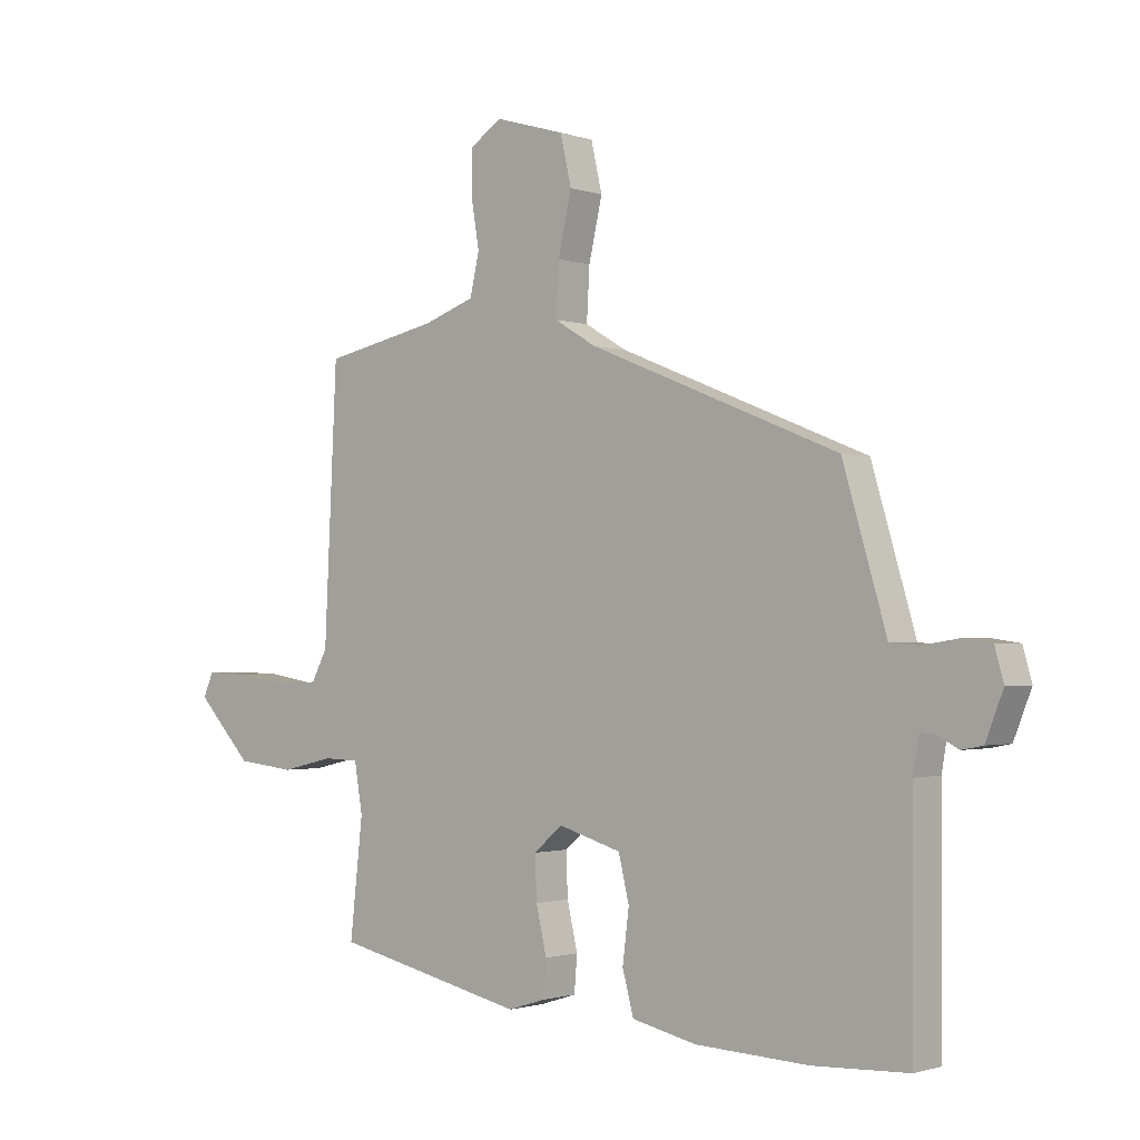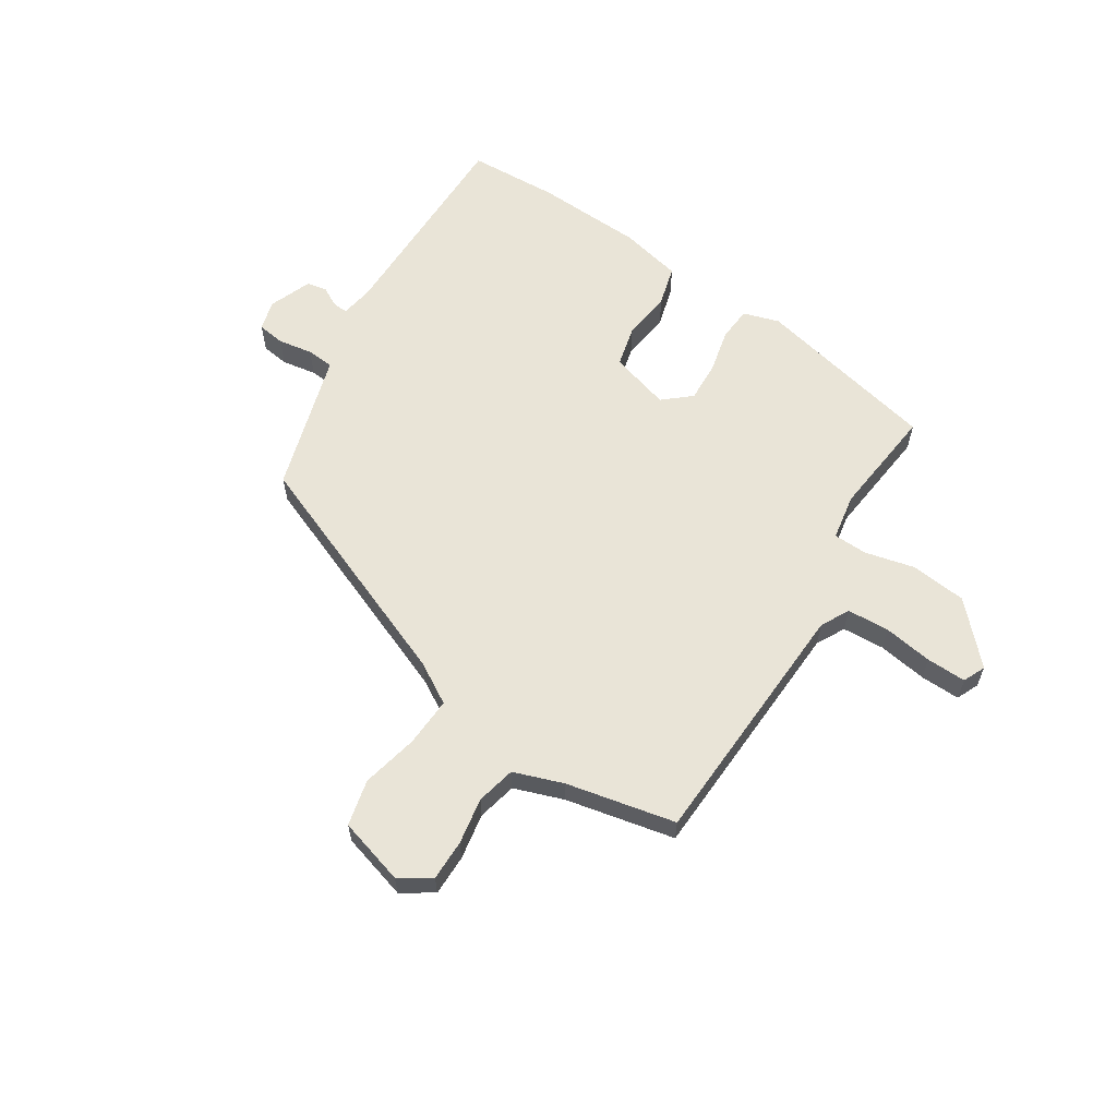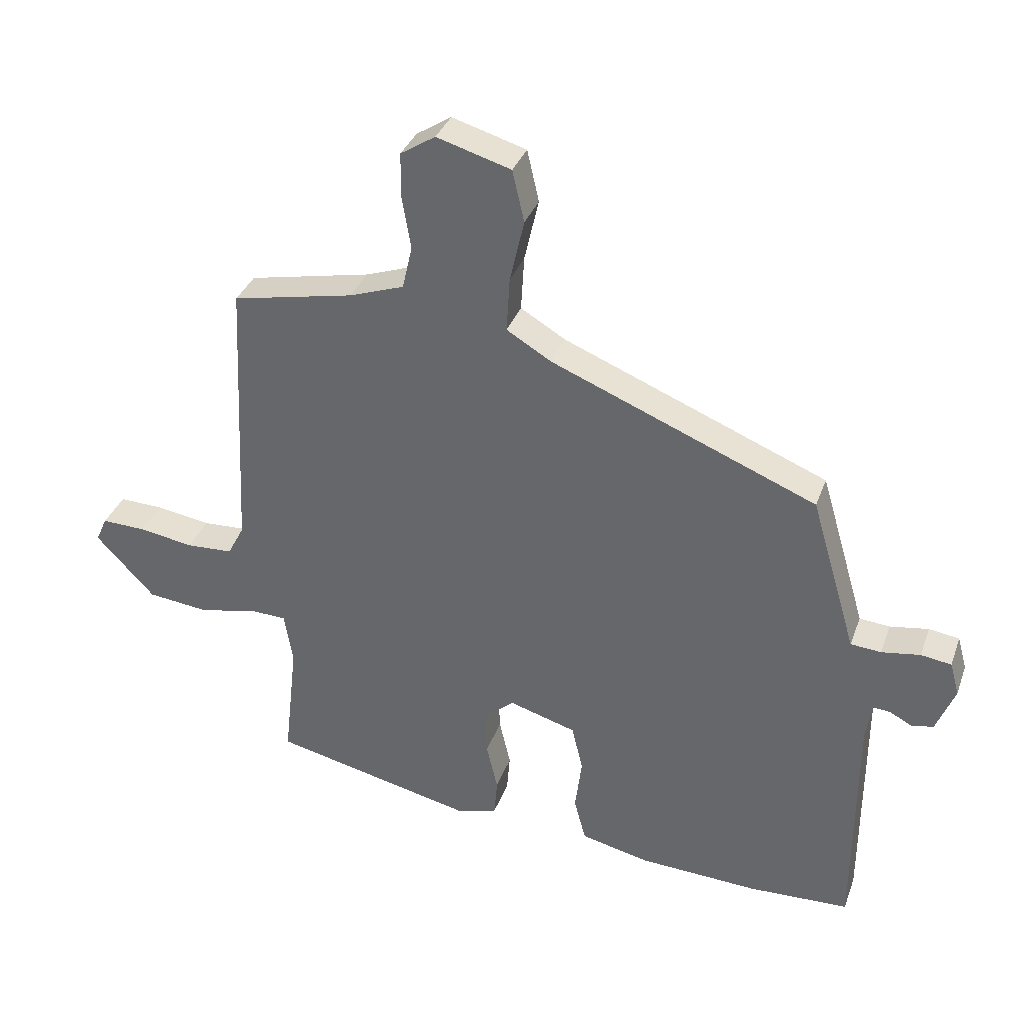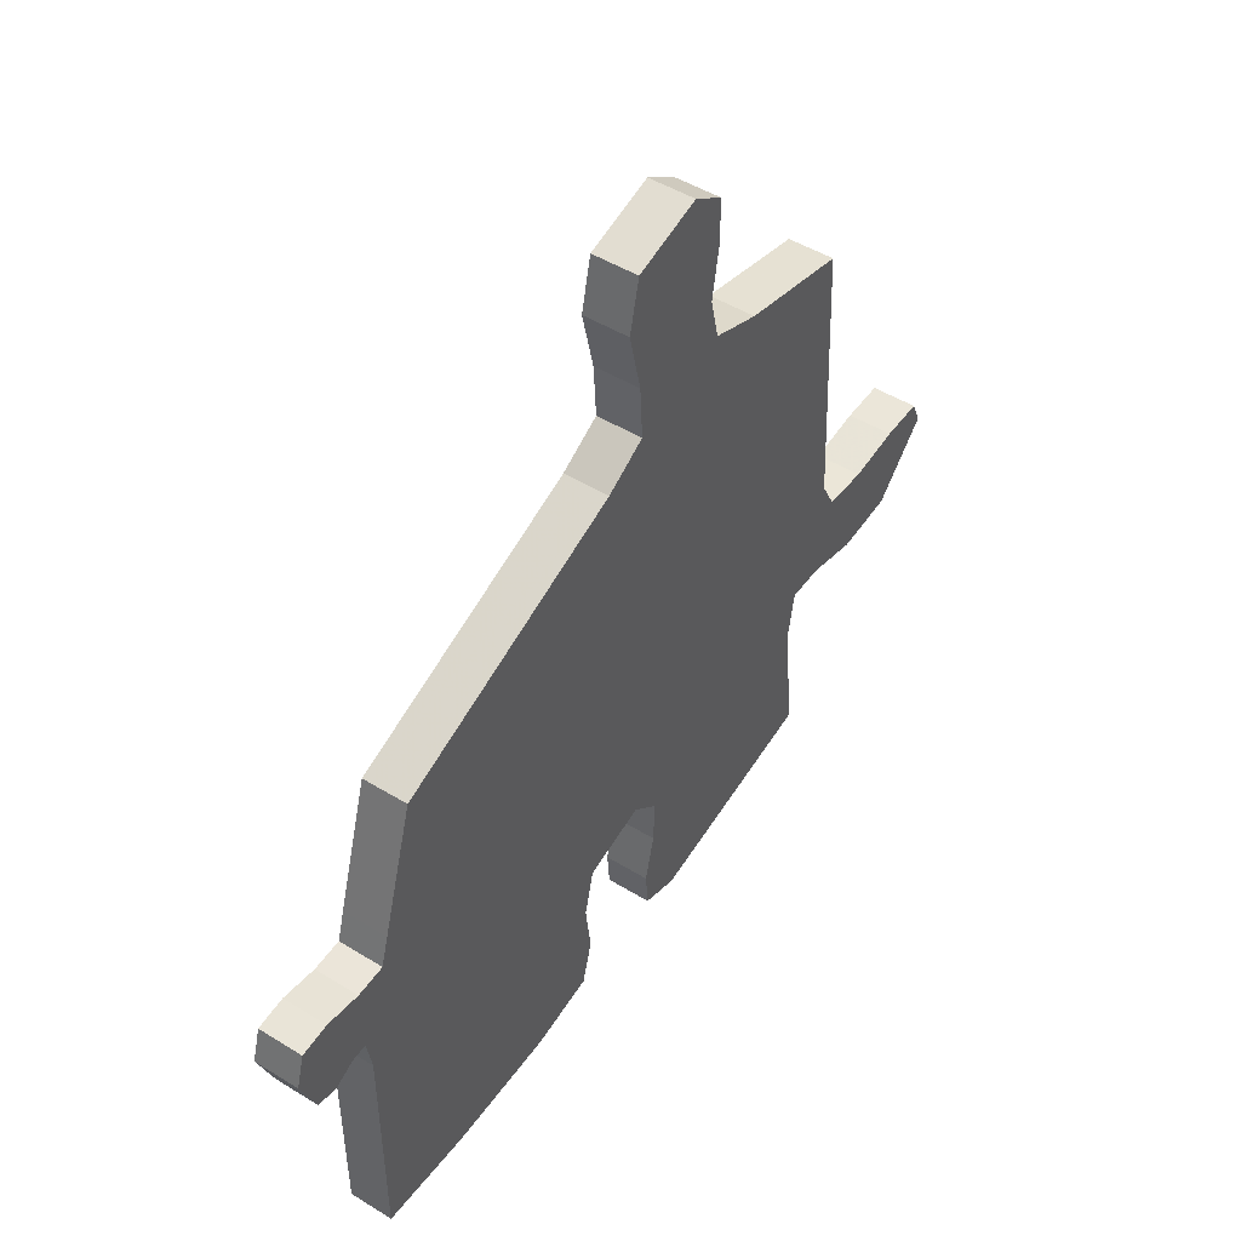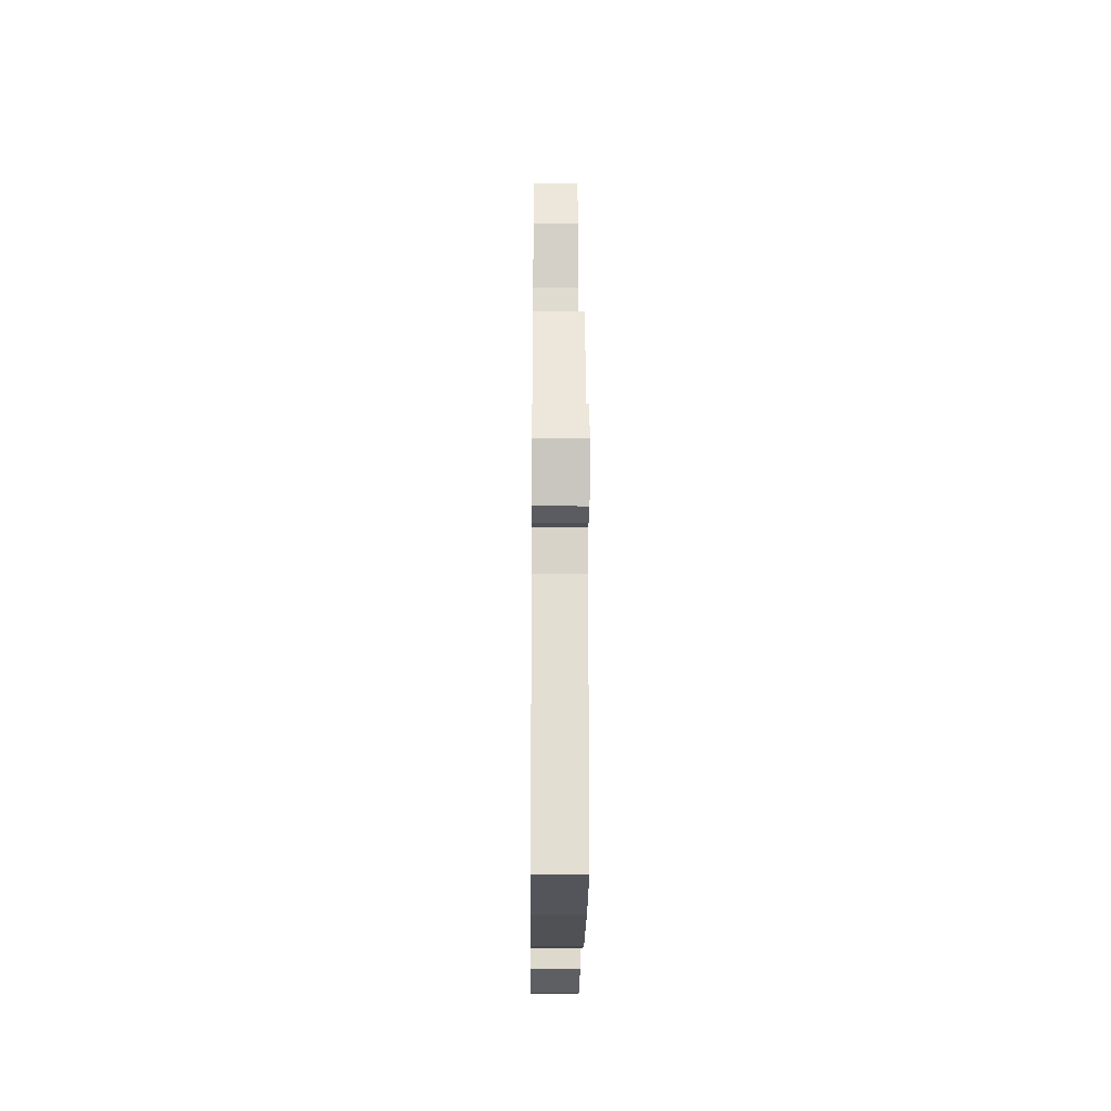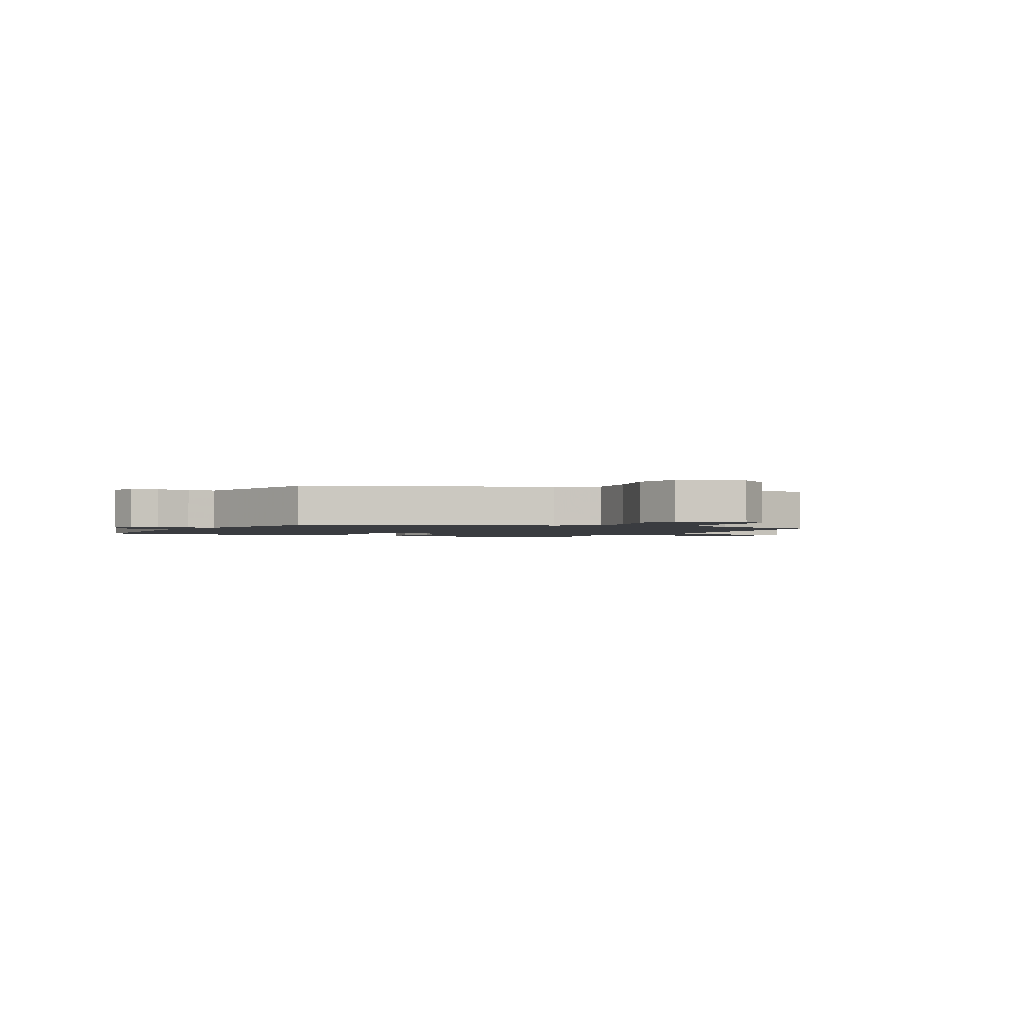
<metadata>
{"format":"obj","ext":"obj","renderer":"f3d","projection":"perspective","resolution":1024,"background":"white","views":[{"elev":-1.3,"azim":-139.9,"up":"+Z"},{"elev":60.8,"azim":32.5,"up":"+Y"},{"elev":34.8,"azim":-161.5,"up":"+Z"},{"elev":47.8,"azim":-55.3,"up":"+Z"},{"elev":-22.6,"azim":-90.5,"up":"+Z"},{"elev":-1.9,"azim":-26.6,"up":"+Y"}]}
</metadata>
<code>
v -0.431 0.07 0.312
v -0.005 0.07 0.485
v 0.067 0.07 0.528
v 0.062 0.07 0.616
v 0.039 0.07 0.717
v 0.058 0.07 0.8
v 0.177 0.07 0.835
v 0.233 0.07 0.799
v 0.233 0.07 0.726
v 0.219 0.07 0.643
v 0.235 0.07 0.573
v 0.323 0.07 0.542
v 0.519 0.07 0.501
v 0.541 0.07 0.047
v 0.568 0.07 -0.004
v 0.643 0.07 -0.008
v 0.731 0.07 0.006
v 0.802 0.07 0.008
v 0.82 0.07 -0.032
v 0.725 0.07 -0.133
v 0.625 0.07 -0.144
v 0.535 0.07 -0.123
v 0.475 0.07 -0.125
v 0.461 0.07 -0.208
v 0.483 0.07 -0.405
v 0.155 0.07 -0.479
v 0.091 0.07 -0.459
v 0.086 0.07 -0.398
v 0.104 0.07 -0.32
v 0.107 0.07 -0.247
v 0.058 0.07 -0.205
v -0.05 0.07 -0.237
v -0.068 0.07 -0.312
v -0.057 0.07 -0.4
v -0.076 0.07 -0.471
v -0.186 0.07 -0.496
v -0.379 0.07 -0.505
v -0.541 0.07 -0.498
v -0.542 0.07 -0.115
v -0.552 0.07 -0.056
v -0.579 0.07 -0.058
v -0.614 0.07 -0.077
v -0.65 0.07 -0.07
v -0.68 0.07 0.006
v -0.665 0.07 0.06
v -0.616 0.07 0.067
v -0.554 0.07 0.057
v -0.505 0.07 0.061
v -0.491 0.07 0.109
v -0.431 0 0.312
v -0.005 0 0.485
v 0.067 0 0.528
v 0.062 0 0.616
v 0.039 0 0.717
v 0.058 0 0.8
v 0.177 0 0.835
v 0.233 0 0.799
v 0.233 0 0.726
v 0.219 0 0.643
v 0.235 0 0.573
v 0.323 0 0.542
v 0.519 0 0.501
v 0.541 0 0.047
v 0.568 0 -0.004
v 0.643 0 -0.008
v 0.731 0 0.006
v 0.802 0 0.008
v 0.82 0 -0.032
v 0.725 0 -0.133
v 0.625 0 -0.144
v 0.535 0 -0.123
v 0.475 0 -0.125
v 0.461 0 -0.208
v 0.483 0 -0.405
v 0.155 0 -0.479
v 0.091 0 -0.459
v 0.086 0 -0.398
v 0.104 0 -0.32
v 0.107 0 -0.247
v 0.058 0 -0.205
v -0.05 0 -0.237
v -0.068 0 -0.312
v -0.057 0 -0.4
v -0.076 0 -0.471
v -0.186 0 -0.496
v -0.379 0 -0.505
v -0.541 0 -0.498
v -0.542 0 -0.115
v -0.552 0 -0.056
v -0.579 0 -0.058
v -0.614 0 -0.077
v -0.65 0 -0.07
v -0.68 0 0.006
v -0.665 0 0.06
v -0.616 0 0.067
v -0.554 0 0.057
v -0.505 0 0.061
v -0.491 0 0.109
f 48 49 1 2
f 44 45 46 47
f 44 47 48
f 41 42 43 44
f 40 41 44 48
f 39 40 48 2
f 33 34 35 36
f 32 33 36 37
f 26 27 28 29
f 24 25 26 29
f 23 24 29 30
f 19 20 21 22
f 19 22 23
f 16 17 18 19
f 15 16 19 23
f 14 15 23 30
f 12 13 14 30
f 7 8 9 10
f 5 6 7 10
f 4 5 10 11
f 3 4 11 12
f 32 37 38 39
f 31 32 39 2
f 12 30 31
f 2 3 12 31
f 51 50 98 97
f 96 95 94 93
f 97 96 93
f 93 92 91 90
f 97 93 90 89
f 51 97 89 88
f 85 84 83 82
f 86 85 82 81
f 78 77 76 75
f 78 75 74 73
f 79 78 73 72
f 71 70 69 68
f 72 71 68
f 68 67 66 65
f 72 68 65 64
f 79 72 64 63
f 79 63 62 61
f 59 58 57 56
f 59 56 55 54
f 60 59 54 53
f 61 60 53 52
f 88 87 86 81
f 51 88 81 80
f 80 79 61
f 80 61 52 51
f 1 50 51 2
f 2 51 52 3
f 3 52 53 4
f 4 53 54 5
f 5 54 55 6
f 6 55 56 7
f 7 56 57 8
f 8 57 58 9
f 9 58 59 10
f 10 59 60 11
f 11 60 61 12
f 12 61 62 13
f 13 62 63 14
f 14 63 64 15
f 15 64 65 16
f 16 65 66 17
f 17 66 67 18
f 18 67 68 19
f 19 68 69 20
f 20 69 70 21
f 21 70 71 22
f 22 71 72 23
f 23 72 73 24
f 24 73 74 25
f 25 74 75 26
f 26 75 76 27
f 27 76 77 28
f 28 77 78 29
f 29 78 79 30
f 30 79 80 31
f 31 80 81 32
f 32 81 82 33
f 33 82 83 34
f 34 83 84 35
f 35 84 85 36
f 36 85 86 37
f 37 86 87 38
f 38 87 88 39
f 39 88 89 40
f 40 89 90 41
f 41 90 91 42
f 42 91 92 43
f 43 92 93 44
f 44 93 94 45
f 45 94 95 46
f 46 95 96 47
f 47 96 97 48
f 48 97 98 49
f 49 98 50 1

</code>
